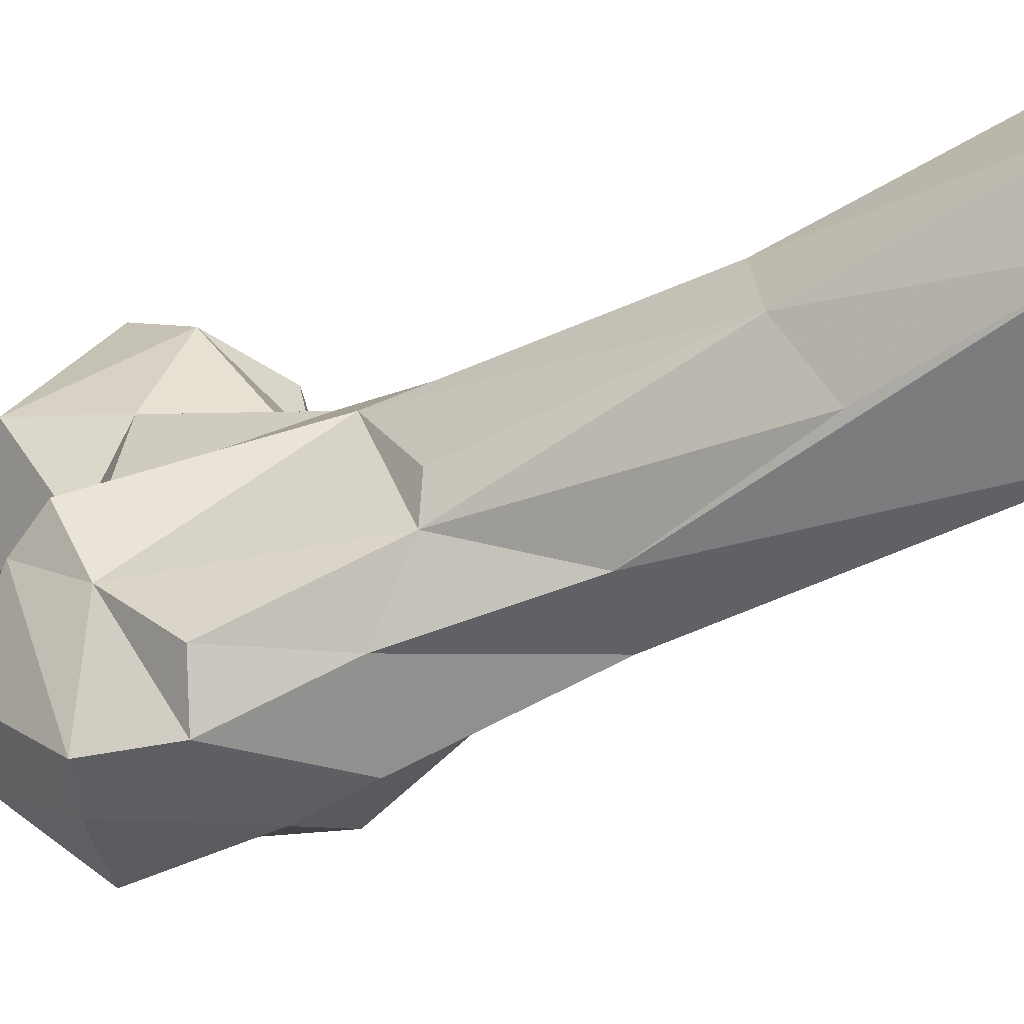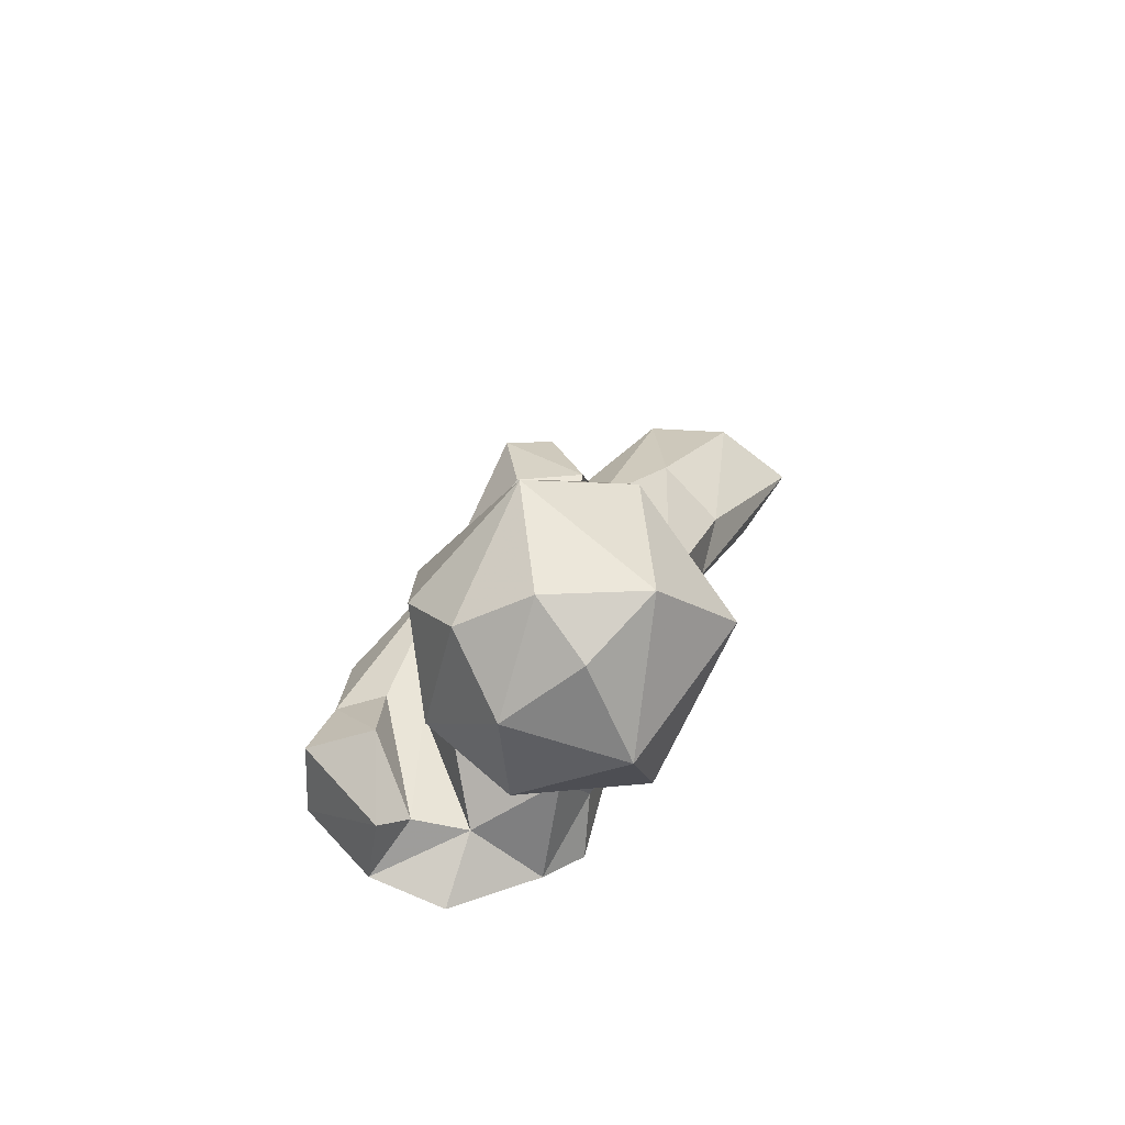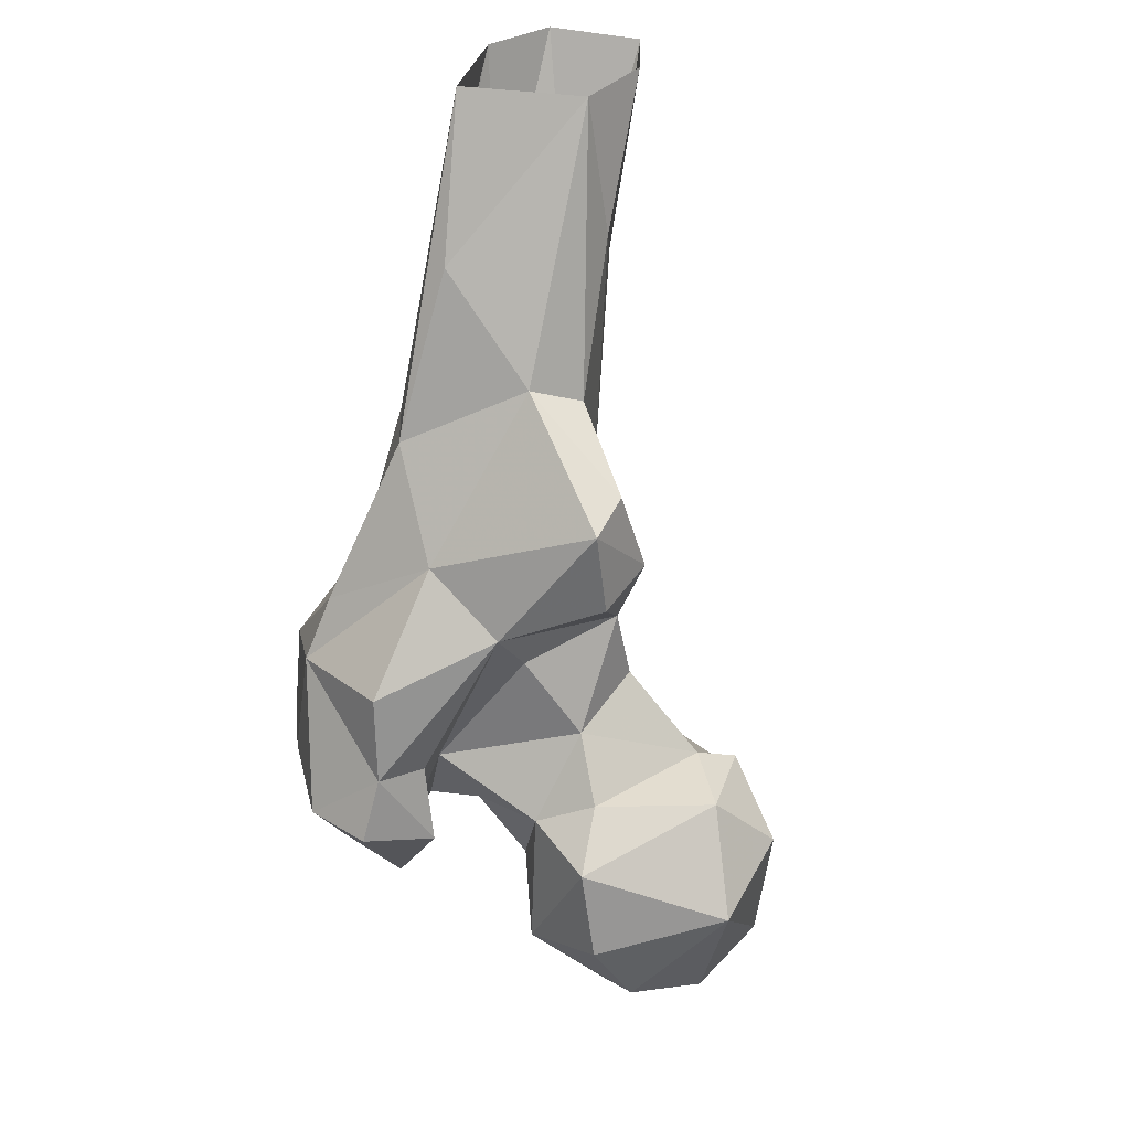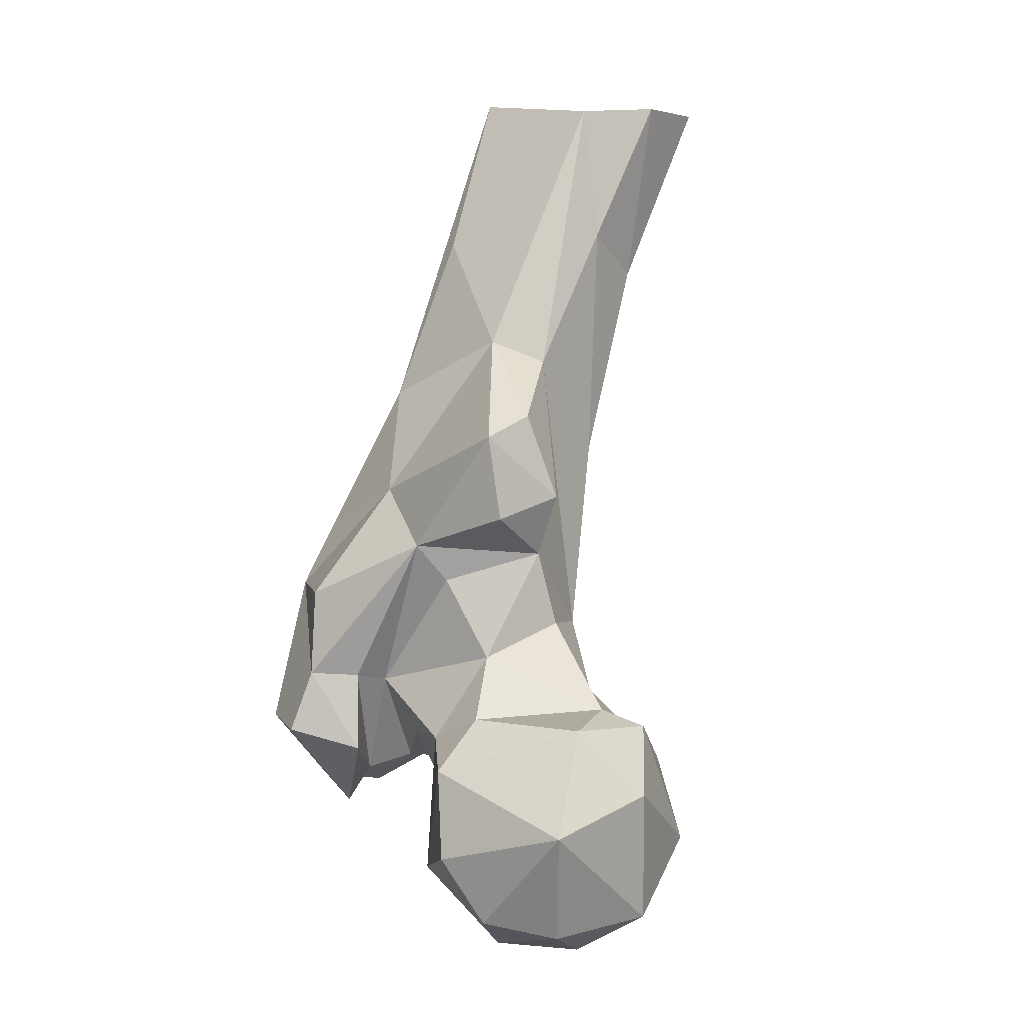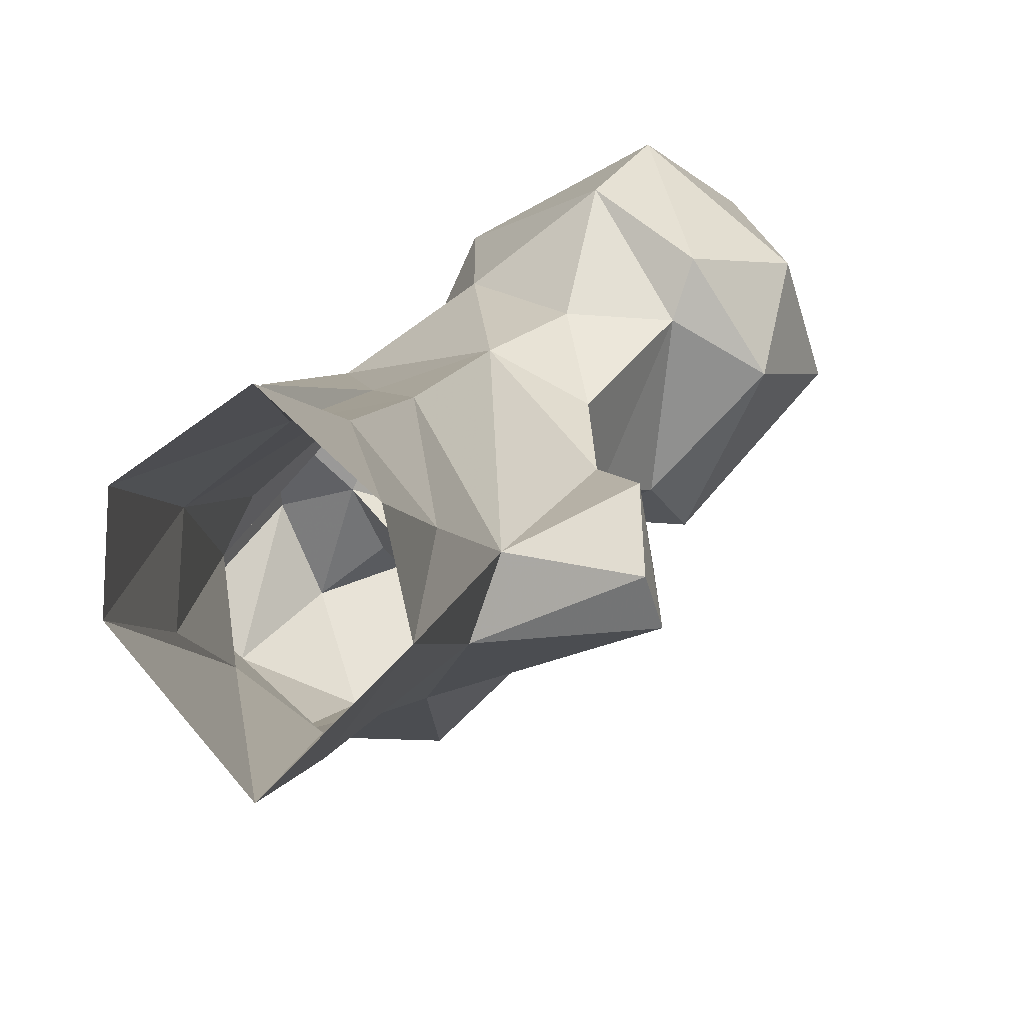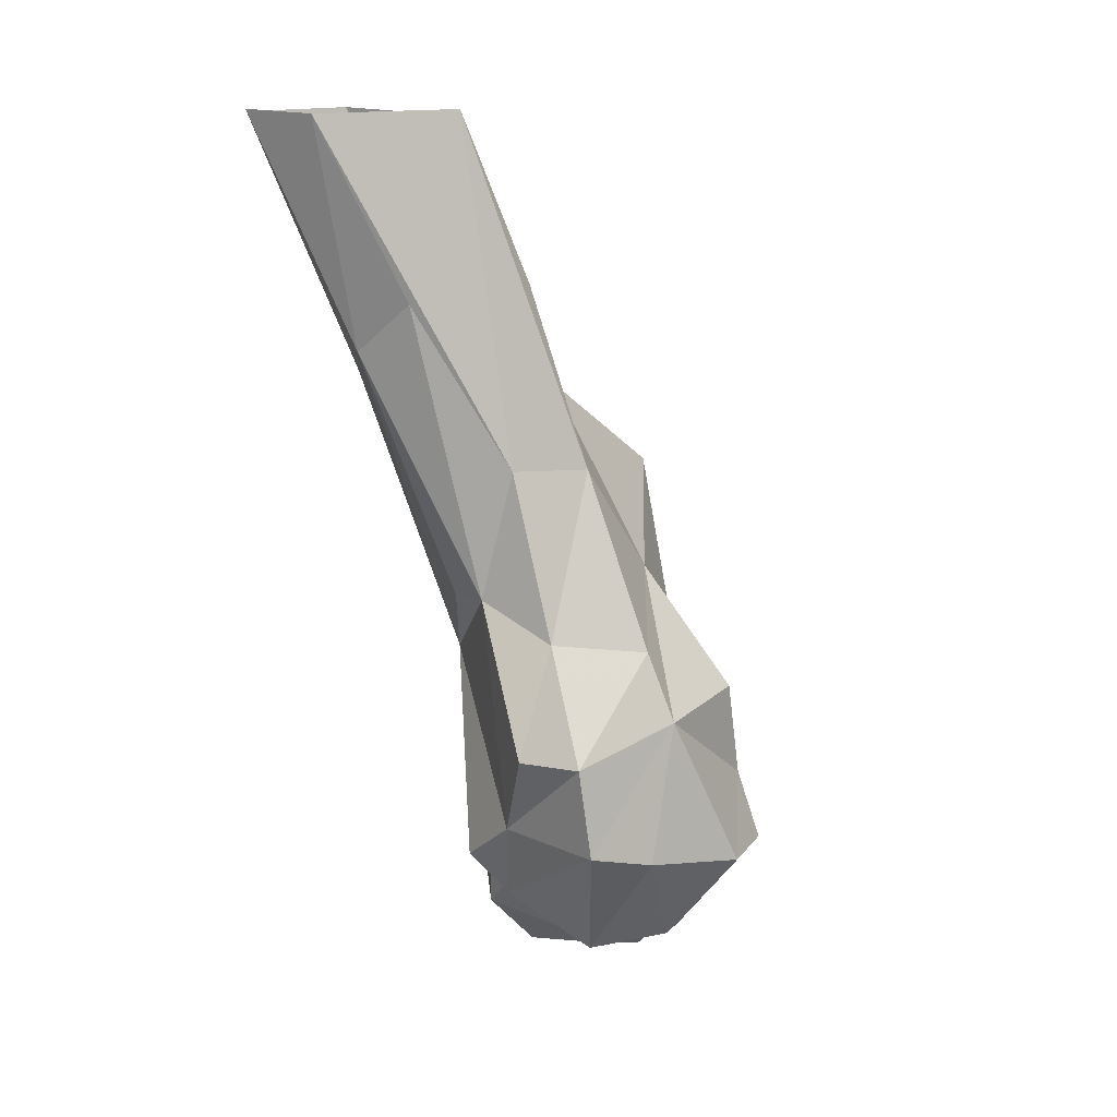
<metadata>
{"format":"obj","ext":"obj","renderer":"f3d","projection":"perspective","resolution":1024,"background":"white","views":[{"elev":-4.4,"azim":-71.0,"up":"+Y"},{"elev":-60.8,"azim":95.8,"up":"+Z"},{"elev":31.5,"azim":46.7,"up":"+Z"},{"elev":6.9,"azim":76.7,"up":"+Z"},{"elev":21.7,"azim":-2.8,"up":"+Y"},{"elev":14.1,"azim":-61.3,"up":"+Z"}]}
</metadata>
<code>
v 136.2 202.8 799.7
v 118.1 202.5 806.7
v 145 217.1 800.1
v 126.5 222.6 800.3
v 154.6 210.4 806
v 113.8 225 812.8
v 128.1 189.9 814.2
v 148.9 197 808.3
v 152.1 228.5 808.3
v 138.3 240.7 819.8
v 146.5 189.1 821
v 120.1 195.8 827.1
v 162.7 208.6 828.2
v 104 209 829.5
v 113 224.6 833.4
v 157 227.1 834.2
v 103.1 177.7 822.5
v 142.8 189.3 837.7
v 129.8 238.3 834.5
v 90.48 174.5 825.4
v 84.91 187.2 821.9
v 99.66 182.8 828.4
v 95.32 192.5 829.8
v 127.4 191.8 840.7
v 79.13 172 842.9
v 84 203.9 829.9
v 112.4 190.6 839
v 95.21 163.1 840
v 108.6 164.8 839.6
v 113.5 178.2 836
v 69.92 179.1 845.7
v 94.95 213.3 838.2
v 77.63 200.2 844.8
v 82.83 211.2 836.3
v 142.5 231.3 844.4
v 107.6 185 849.3
v 110.8 178.6 851
v 152.5 215.1 846.5
v 114 224.2 861.1
v 108.6 169.2 851.4
v 69.52 181.3 861.5
v 137.1 198.1 846.3
v 125 225 848.7
v 98.32 222.3 870.8
v 139.6 223.4 847.5
v 85.37 171.2 867.1
v 129 202.2 857.1
v 68.7 192.6 861.3
v 126.9 217.2 863.2
v 106.7 170.4 868.1
v 120.5 195.7 871.9
v 79 205.8 886.1
v 120 189.6 879.1
v 127.1 213.4 877.7
v 82.87 213.5 885.2
v 86.41 176.9 878.7
v 78.13 191.4 880
v 103.2 230.6 897
v 104.5 186.7 889.2
v 133.7 203.9 885.8
v 131.5 216 889.7
v 81.03 200.6 909.2
v 112.9 217.9 916
v 88.73 237.3 923.3
v 91.35 191.4 908.7
v 133.5 201.6 902.2
v 76.66 229.2 928.6
v 130.9 210.2 906.1
v 109 208 920.1
v 75.83 217.9 937.7
v 95.54 241.3 934.1
v 91.84 203.2 940.3
v 104.8 231.8 942.4
v 85.14 212.9 970.3
v 101.6 229.6 968.5
v 86.21 258.1 968.9
v 70.51 233.4 969.7
v 71.75 248 970.1
v 98.65 245.5 969.4
f 71 76 79
f 64 78 76
f 73 79 75
f 62 74 77
f 62 77 70
f 67 70 77
f 64 76 71
f 63 75 69
f 71 79 73
f 63 73 75
f 62 65 74
f 67 77 78
f 58 71 73
f 58 64 71
f 52 62 70
f 65 69 72
f 52 67 55
f 66 68 69
f 59 69 65
f 44 67 64
f 53 60 66
f 56 59 65
f 39 58 63
f 65 72 74
f 54 61 60
f 52 57 62
f 53 54 60
f 39 54 49
f 51 54 53
f 46 59 56
f 48 57 52
f 40 53 50
f 46 50 59
f 47 54 51
f 56 65 57
f 33 48 52
f 41 57 48
f 41 46 56
f 52 70 67
f 36 51 53
f 63 69 68
f 14 23 26
f 39 49 43
f 36 47 51
f 25 28 46
f 64 67 78
f 40 50 46
f 3 9 5
f 37 53 40
f 57 65 62
f 24 47 36
f 13 16 38
f 15 39 43
f 11 13 18
f 36 53 37
f 25 46 31
f 22 37 30
f 33 52 44
f 45 49 47
f 12 27 14
f 24 36 27
f 39 44 58
f 28 40 46
f 35 45 38
f 32 34 44
f 18 42 24
f 38 45 42
f 19 45 35
f 32 44 39
f 44 64 58
f 28 29 40
f 19 43 45
f 21 31 26
f 13 38 18
f 61 63 68
f 15 43 19
f 30 37 40
f 15 32 39
f 29 30 40
f 31 41 33
f 26 33 34
f 23 27 36
f 58 73 63
f 43 49 45
f 10 19 35
f 47 49 54
f 7 18 24
f 1 3 5
f 10 35 16
f 26 31 33
f 17 29 28
f 33 44 34
f 33 41 48
f 14 26 32
f 44 52 55
f 50 53 59
f 24 42 47
f 61 68 66
f 2 14 6
f 5 9 13
f 21 25 31
f 26 34 32
f 31 46 41
f 17 28 20
f 18 38 42
f 44 55 67
f 17 22 30
f 6 15 19
f 41 56 57
f 20 28 25
f 22 36 37
f 14 32 15
f 20 25 21
f 7 8 11
f 17 20 22
f 7 11 18
f 20 21 23
f 9 16 13
f 60 61 66
f 16 35 38
f 5 13 8
f 54 63 61
f 3 4 9
f 2 7 12
f 1 7 2
f 21 26 23
f 12 24 27
f 42 45 47
f 39 63 54
f 2 12 14
f 6 14 15
f 69 75 72
f 8 13 11
f 1 5 8
f 4 10 9
f 6 19 10
f 14 27 23
f 59 66 69
f 4 6 10
f 20 23 22
f 2 6 4
f 1 8 7
f 9 10 16
f 17 30 29
f 7 24 12
f 72 75 74
f 53 66 59
f 1 4 3
f 22 23 36
f 1 2 4

</code>
